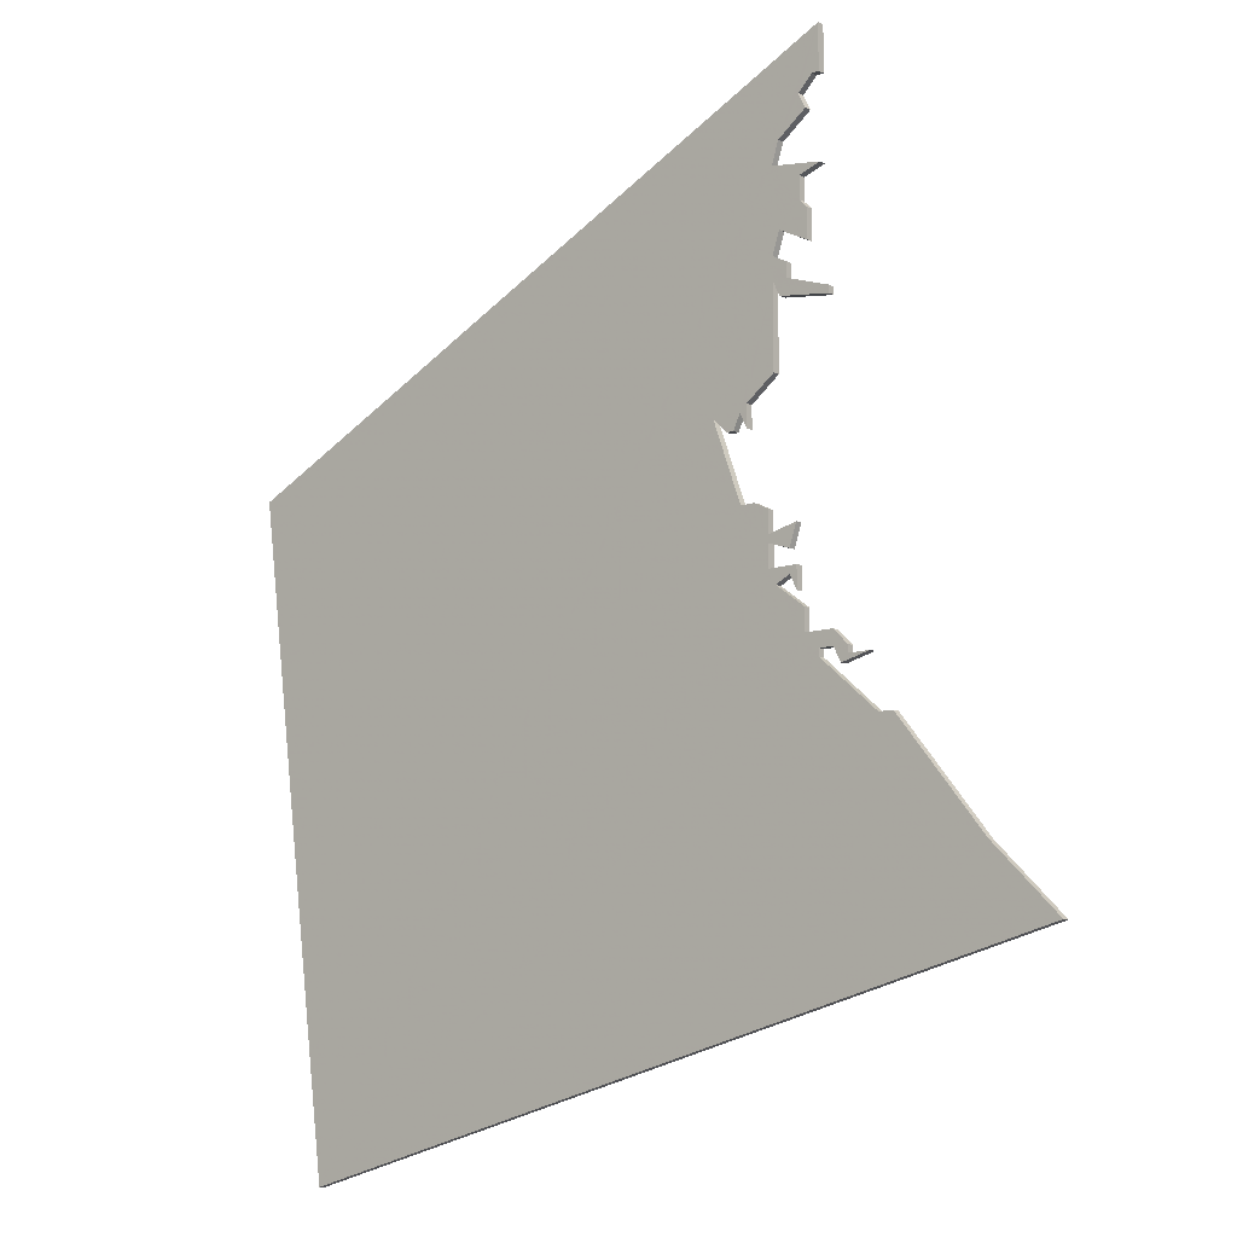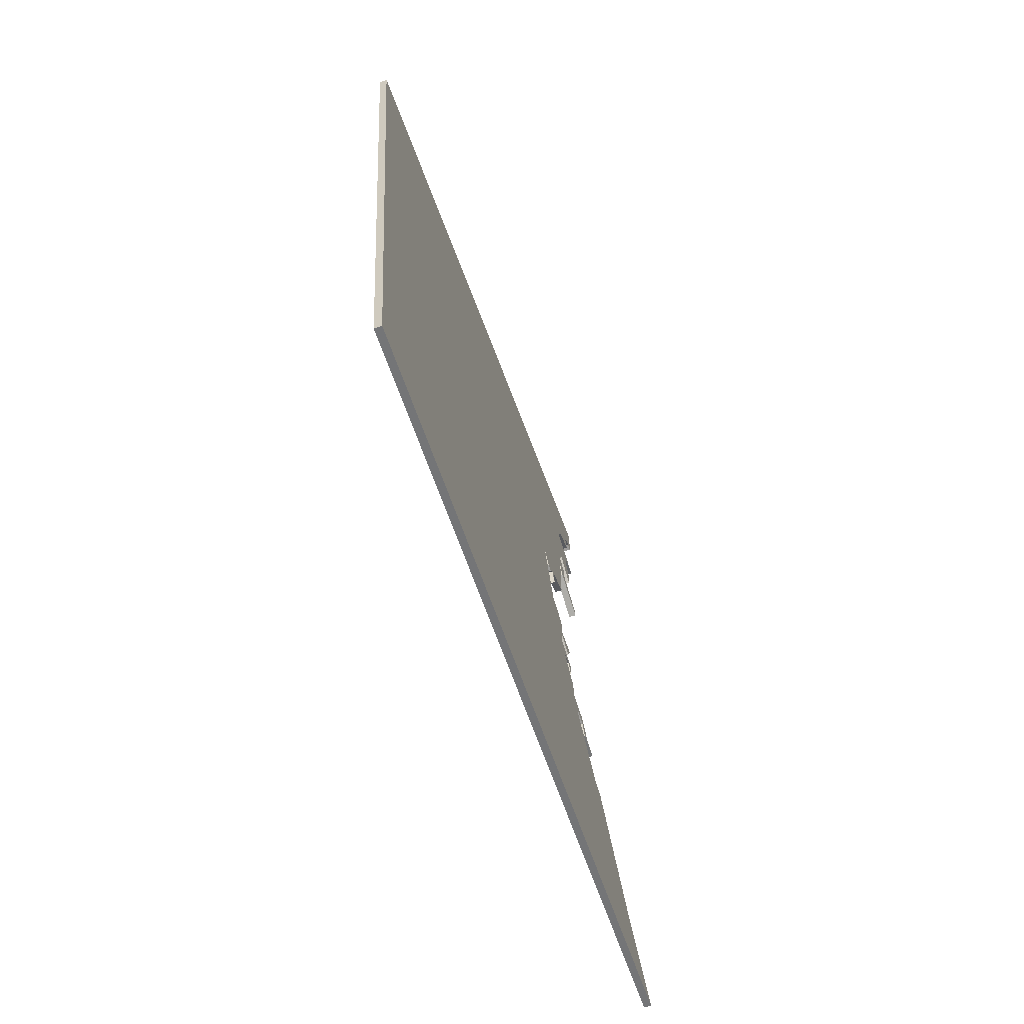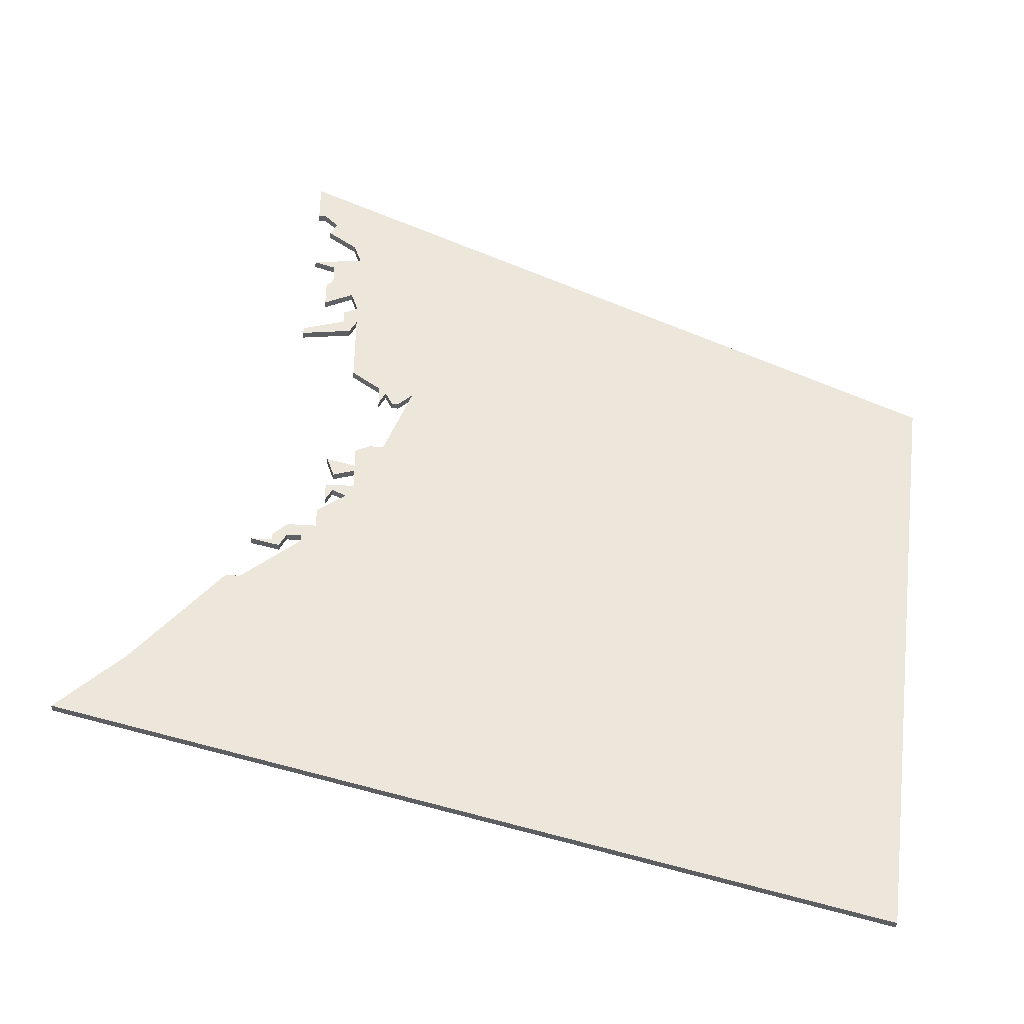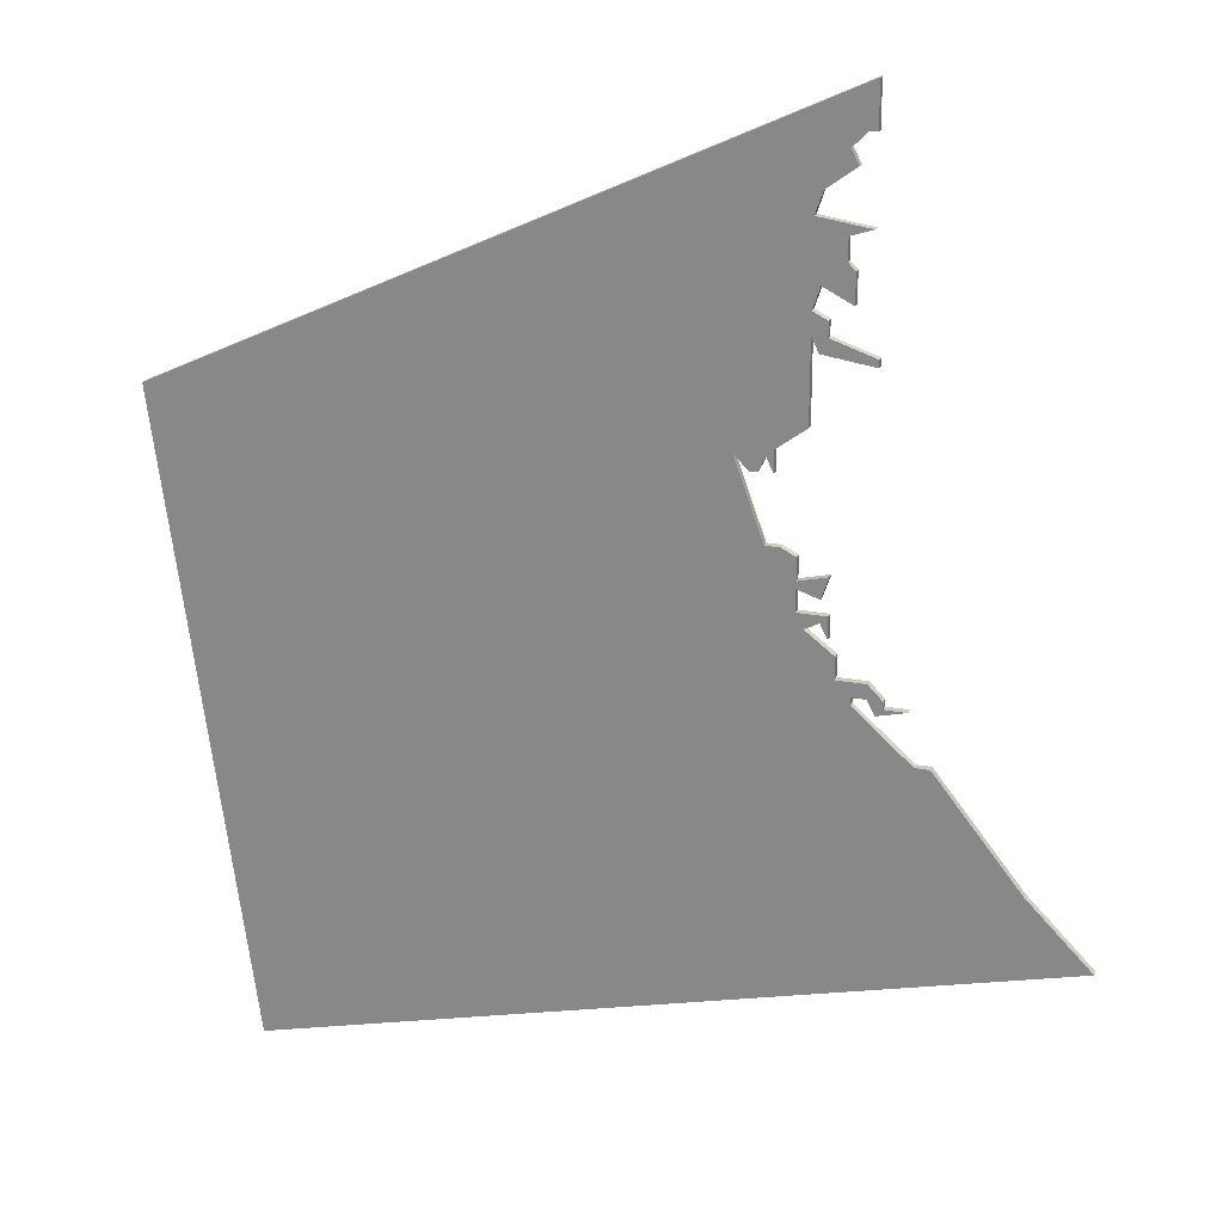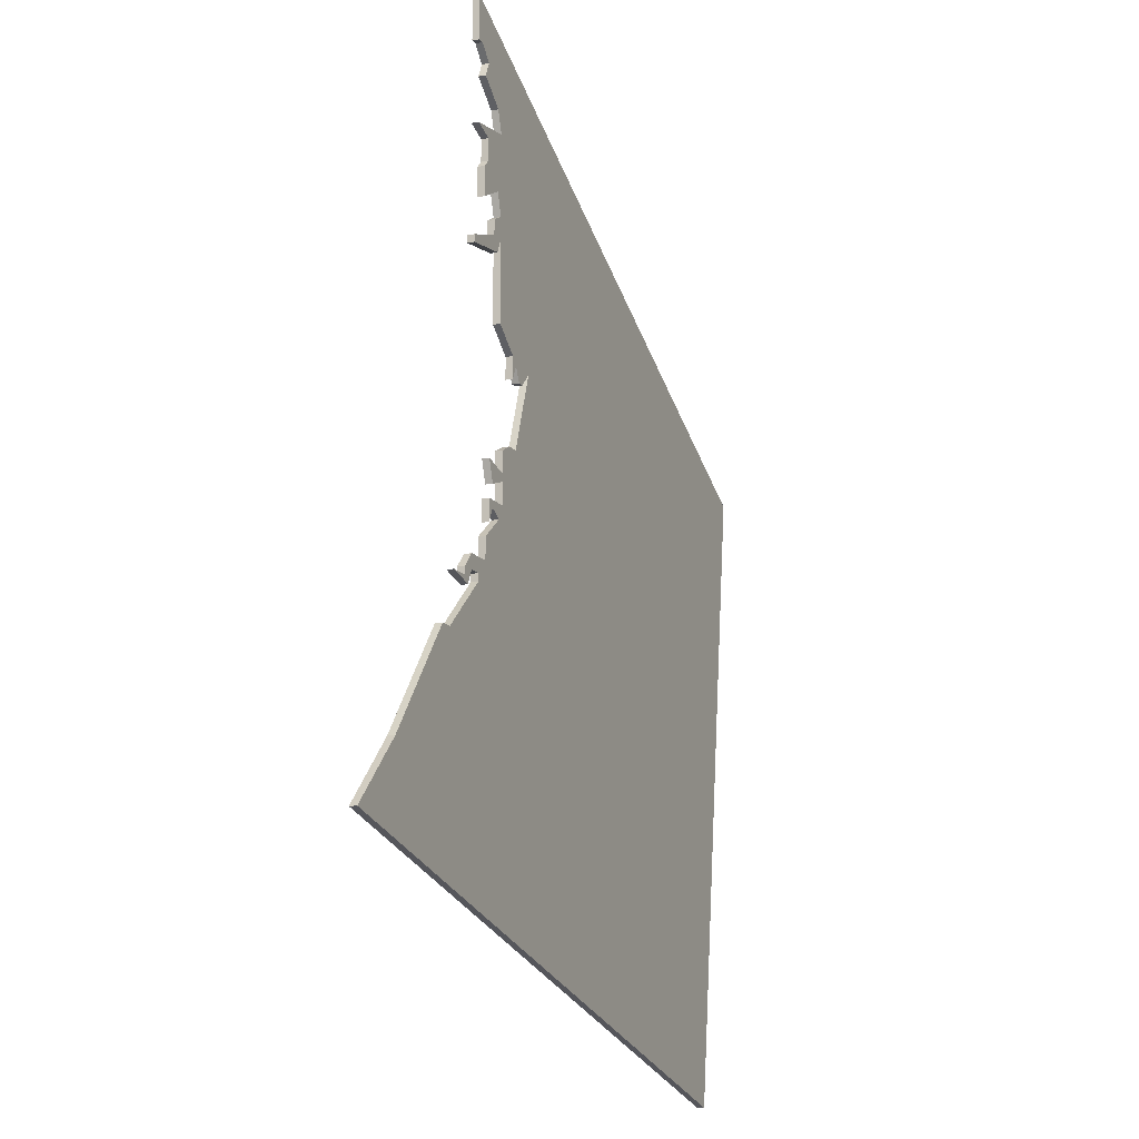
<metadata>
{"format":"obj","ext":"obj","renderer":"f3d","projection":"perspective","resolution":1024,"background":"white","views":[{"elev":-10.4,"azim":40.4,"up":"+Y"},{"elev":-69.8,"azim":-72.2,"up":"+Y"},{"elev":-41.8,"azim":175.5,"up":"+Y"},{"elev":22.3,"azim":18.3,"up":"+Y"},{"elev":-13.2,"azim":112.1,"up":"+Y"}]}
</metadata>
<code>
v 2959 -1363 0
v 2867 -1407 0
v 2879 -1497 0
v 2989 -1469 0
v 2980 -1460 0
v 2968 -1445 0
v 2966 -1445 0
v 2958 -1438 0
v 2958 -1437 0
v 2960 -1437 0
v 2961 -1439 0
v 2965 -1438 0
v 2962 -1438 0
v 2962 -1437 0
v 2960 -1435 0
v 2956 -1435 0
v 2956 -1432 0
v 2952 -1429 0
v 2954 -1428 0
v 2955 -1430 0
v 2955 -1427 0
v 2951 -1427 0
v 2951 -1424 0
v 2954 -1425 0
v 2955 -1422 0
v 2951 -1423 0
v 2951 -1420 0
v 2949 -1419 0
v 2947 -1419 0
v 2943 -1408 0
v 2945 -1410 0
v 2946 -1410 0
v 2947 -1408 0
v 2948 -1410 0
v 2948 -1407 0
v 2952 -1404 0
v 2952 -1393 0
v 2953 -1395 0
v 2960 -1396 0
v 2960 -1395 0
v 2954 -1393 0
v 2954 -1391 0
v 2952 -1390 0
v 2953 -1387 0
v 2957 -1389 0
v 2957 -1385 0
v 2956 -1384 0
v 2956 -1381 0
v 2959 -1380 0
v 2952 -1379 0
v 2953 -1376 0
v 2957 -1373 0
v 2956 -1371 0
v 2958 -1369 0
v 2959 -1369 0
v 2959 -1363 1
v 2867 -1407 1
v 2879 -1497 1
v 2989 -1469 1
v 2980 -1460 1
v 2968 -1445 1
v 2966 -1445 1
v 2958 -1438 1
v 2958 -1437 1
v 2960 -1437 1
v 2961 -1439 1
v 2965 -1438 1
v 2962 -1438 1
v 2962 -1437 1
v 2960 -1435 1
v 2956 -1435 1
v 2956 -1432 1
v 2952 -1429 1
v 2954 -1428 1
v 2955 -1430 1
v 2955 -1427 1
v 2951 -1427 1
v 2951 -1424 1
v 2954 -1425 1
v 2955 -1422 1
v 2951 -1423 1
v 2951 -1420 1
v 2949 -1419 1
v 2947 -1419 1
v 2943 -1408 1
v 2945 -1410 1
v 2946 -1410 1
v 2947 -1408 1
v 2948 -1410 1
v 2948 -1407 1
v 2952 -1404 1
v 2952 -1393 1
v 2953 -1395 1
v 2960 -1396 1
v 2960 -1395 1
v 2954 -1393 1
v 2954 -1391 1
v 2952 -1390 1
v 2953 -1387 1
v 2957 -1389 1
v 2957 -1385 1
v 2956 -1384 1
v 2956 -1381 1
v 2959 -1380 1
v 2952 -1379 1
v 2953 -1376 1
v 2957 -1373 1
v 2956 -1371 1
v 2958 -1369 1
v 2959 -1369 1
f 3 2 1
f 5 4 3
f 7 6 5
f 13 12 11
f 15 14 13
f 18 17 16
f 21 20 19
f 25 24 23
f 28 27 26
f 32 31 30
f 35 34 33
f 37 36 35
f 39 38 37
f 41 40 39
f 43 42 41
f 46 45 44
f 50 49 48
f 53 52 51
f 1 55 54
f 7 5 3
f 13 11 10
f 21 19 18
f 26 25 23
f 29 28 26
f 33 32 30
f 37 35 33
f 41 39 37
f 47 46 44
f 50 48 47
f 1 54 53
f 8 7 3
f 15 13 10
f 22 21 18
f 29 26 23
f 37 33 30
f 43 41 37
f 50 47 44
f 1 53 51
f 9 8 3
f 15 10 9
f 29 23 22
f 43 37 30
f 50 44 43
f 3 1 51
f 15 9 3
f 50 43 30
f 3 51 50
f 16 15 3
f 3 50 30
f 18 16 3
f 3 30 29
f 22 18 3
f 3 29 22
f 56 57 58
f 58 59 60
f 60 61 62
f 66 67 68
f 68 69 70
f 71 72 73
f 74 75 76
f 78 79 80
f 81 82 83
f 85 86 87
f 88 89 90
f 90 91 92
f 92 93 94
f 94 95 96
f 96 97 98
f 99 100 101
f 103 104 105
f 106 107 108
f 109 110 56
f 58 60 62
f 65 66 68
f 73 74 76
f 78 80 81
f 81 83 84
f 85 87 88
f 88 90 92
f 92 94 96
f 99 101 102
f 102 103 105
f 108 109 56
f 58 62 63
f 65 68 70
f 73 76 77
f 78 81 84
f 85 88 92
f 92 96 98
f 99 102 105
f 106 108 56
f 58 63 64
f 64 65 70
f 77 78 84
f 85 92 98
f 98 99 105
f 106 56 58
f 58 64 70
f 85 98 105
f 105 106 58
f 58 70 71
f 85 105 58
f 58 71 73
f 84 85 58
f 58 73 77
f 77 84 58
f 57 56 2
f 2 56 1
f 58 57 3
f 3 57 2
f 59 58 4
f 4 58 3
f 60 59 5
f 5 59 4
f 61 60 6
f 6 60 5
f 62 61 7
f 7 61 6
f 63 62 8
f 8 62 7
f 64 63 9
f 9 63 8
f 65 64 10
f 10 64 9
f 66 65 11
f 11 65 10
f 67 66 12
f 12 66 11
f 68 67 13
f 13 67 12
f 69 68 14
f 14 68 13
f 70 69 15
f 15 69 14
f 71 70 16
f 16 70 15
f 72 71 17
f 17 71 16
f 73 72 18
f 18 72 17
f 74 73 19
f 19 73 18
f 75 74 20
f 20 74 19
f 76 75 21
f 21 75 20
f 77 76 22
f 22 76 21
f 78 77 23
f 23 77 22
f 79 78 24
f 24 78 23
f 80 79 25
f 25 79 24
f 81 80 26
f 26 80 25
f 82 81 27
f 27 81 26
f 83 82 28
f 28 82 27
f 84 83 29
f 29 83 28
f 85 84 30
f 30 84 29
f 86 85 31
f 31 85 30
f 87 86 32
f 32 86 31
f 88 87 33
f 33 87 32
f 89 88 34
f 34 88 33
f 90 89 35
f 35 89 34
f 91 90 36
f 36 90 35
f 92 91 37
f 37 91 36
f 93 92 38
f 38 92 37
f 94 93 39
f 39 93 38
f 95 94 40
f 40 94 39
f 96 95 41
f 41 95 40
f 97 96 42
f 42 96 41
f 98 97 43
f 43 97 42
f 99 98 44
f 44 98 43
f 100 99 45
f 45 99 44
f 101 100 46
f 46 100 45
f 102 101 47
f 47 101 46
f 103 102 48
f 48 102 47
f 104 103 49
f 49 103 48
f 105 104 50
f 50 104 49
f 106 105 51
f 51 105 50
f 107 106 52
f 52 106 51
f 108 107 53
f 53 107 52
f 109 108 54
f 54 108 53
f 56 110 1
f 1 110 55
f 110 109 55
f 55 109 54

</code>
